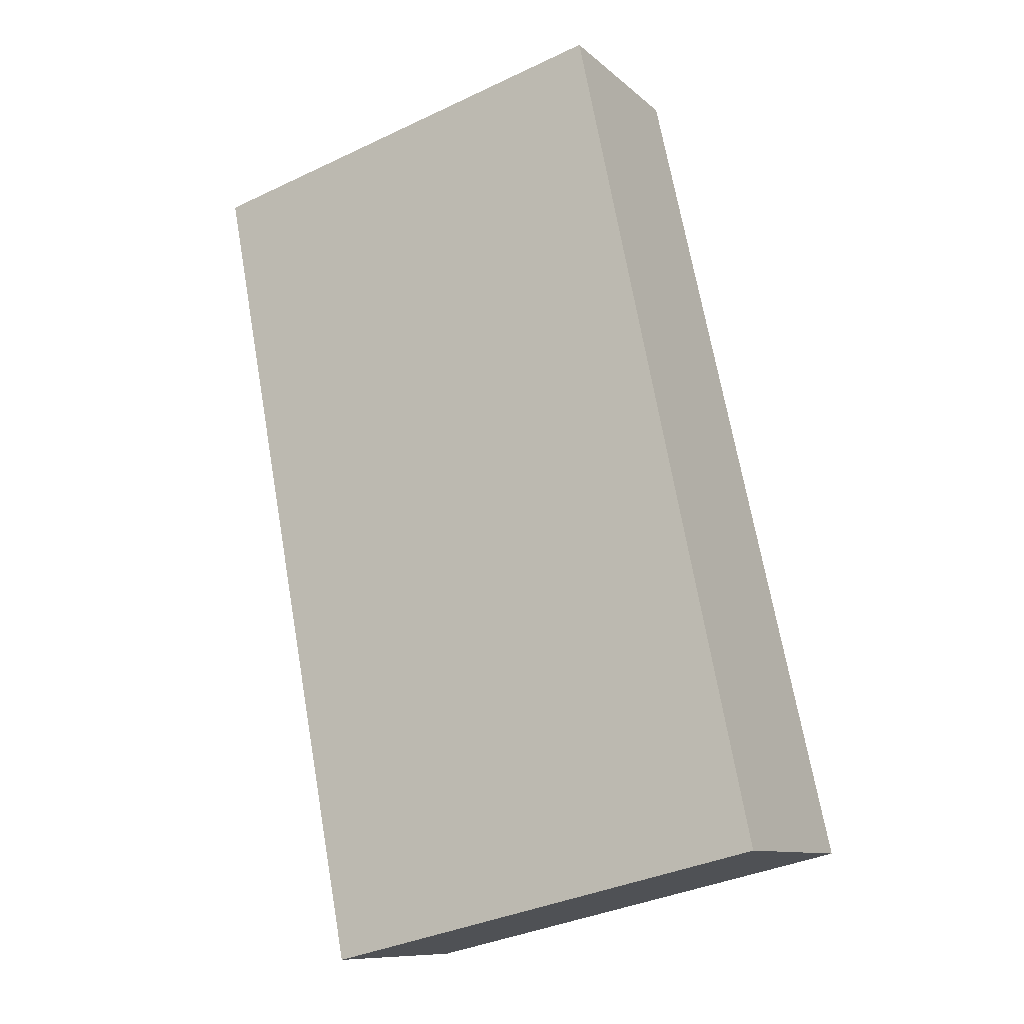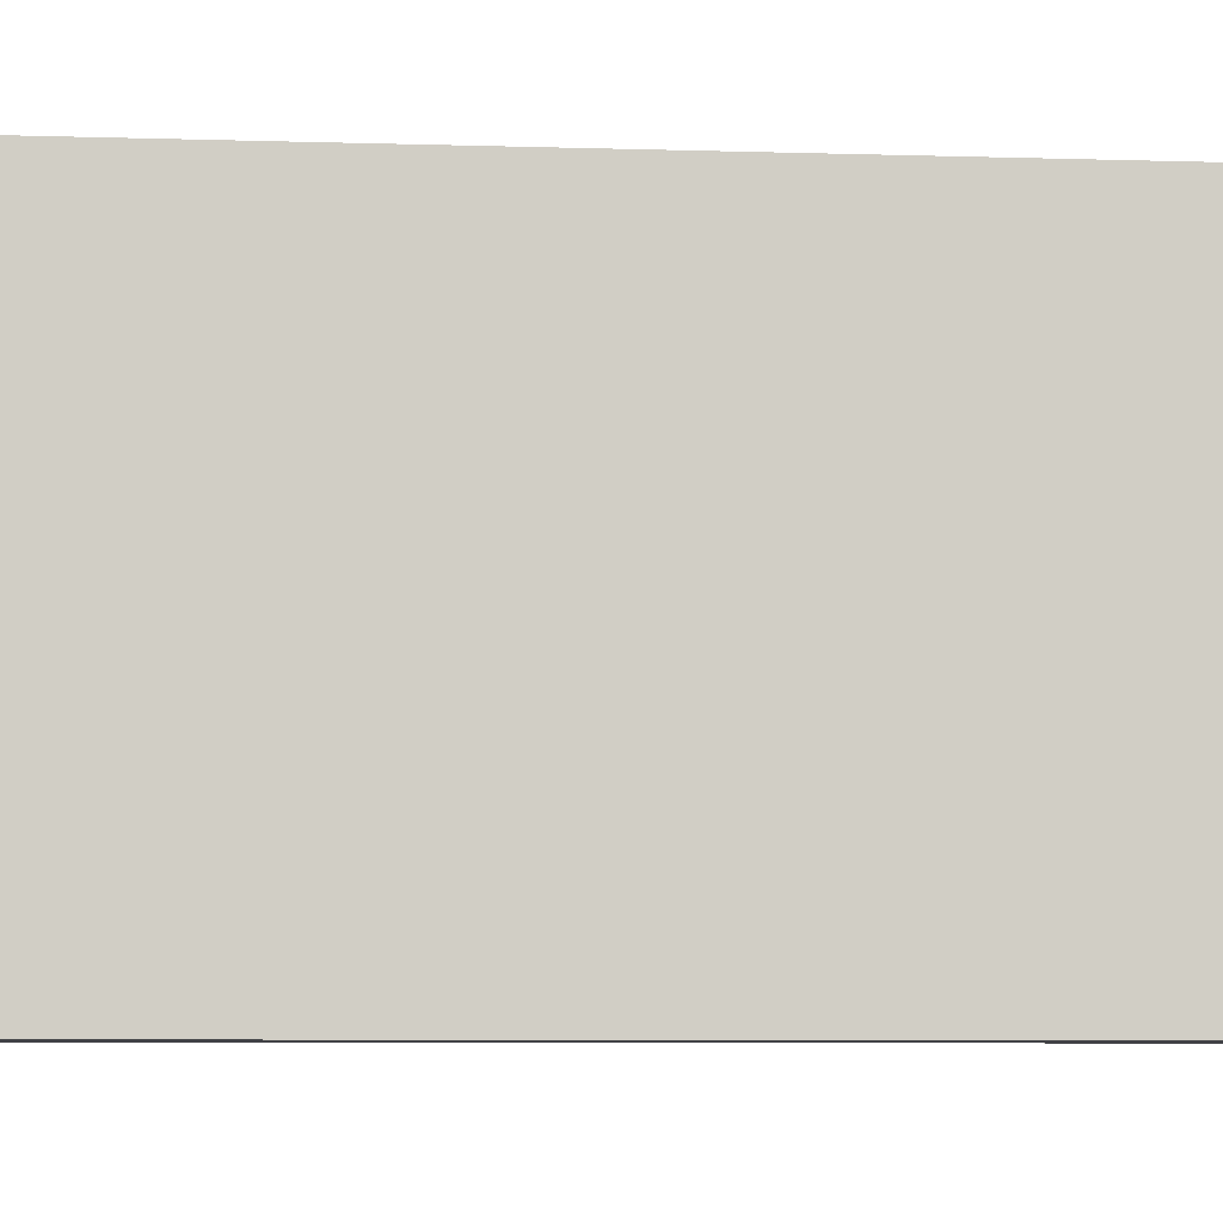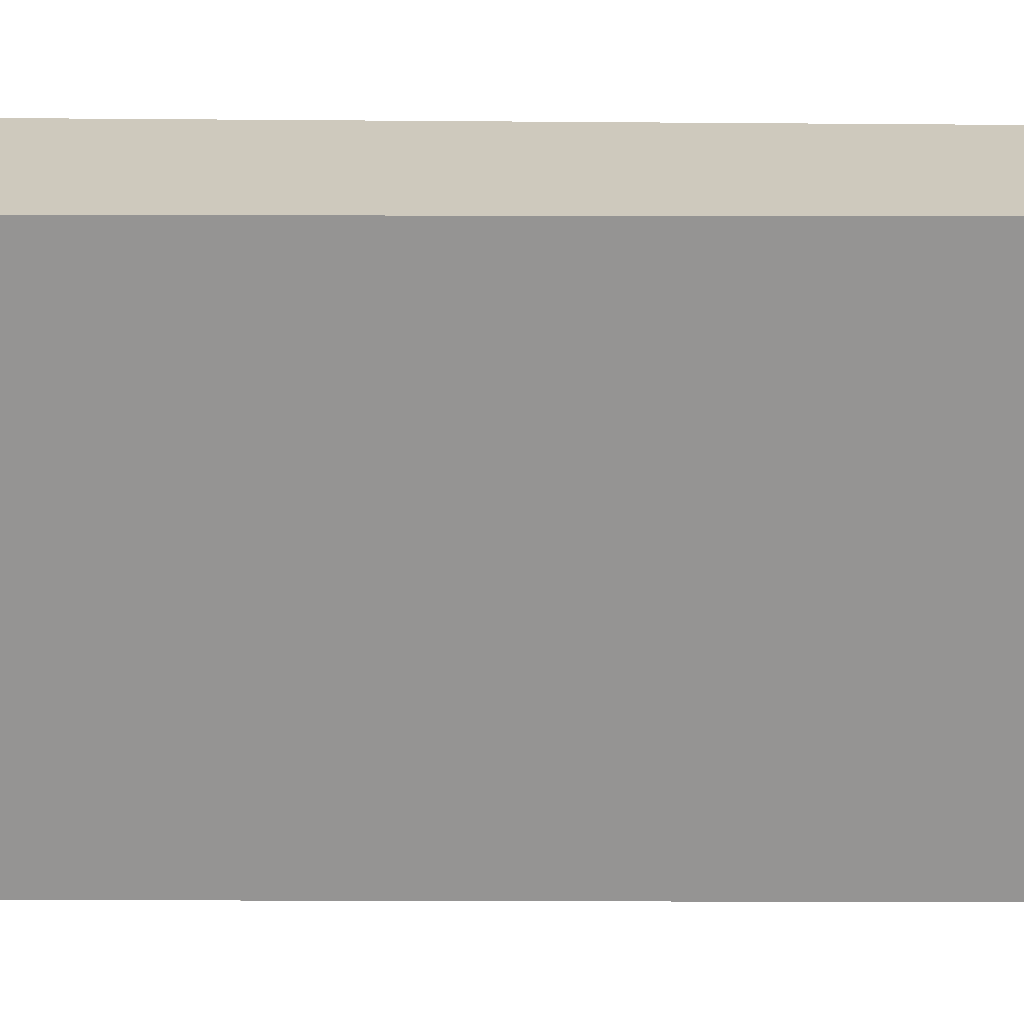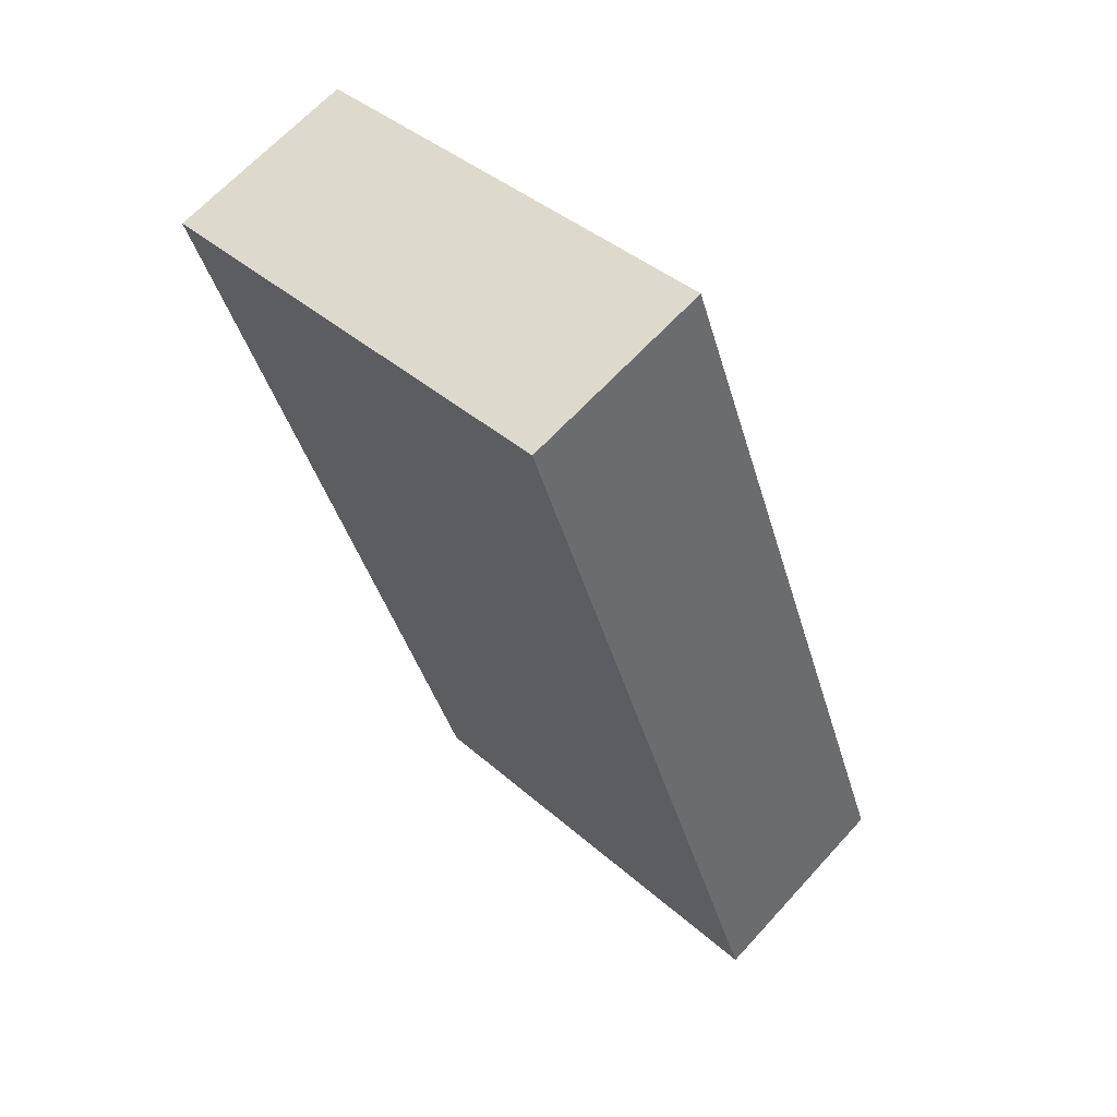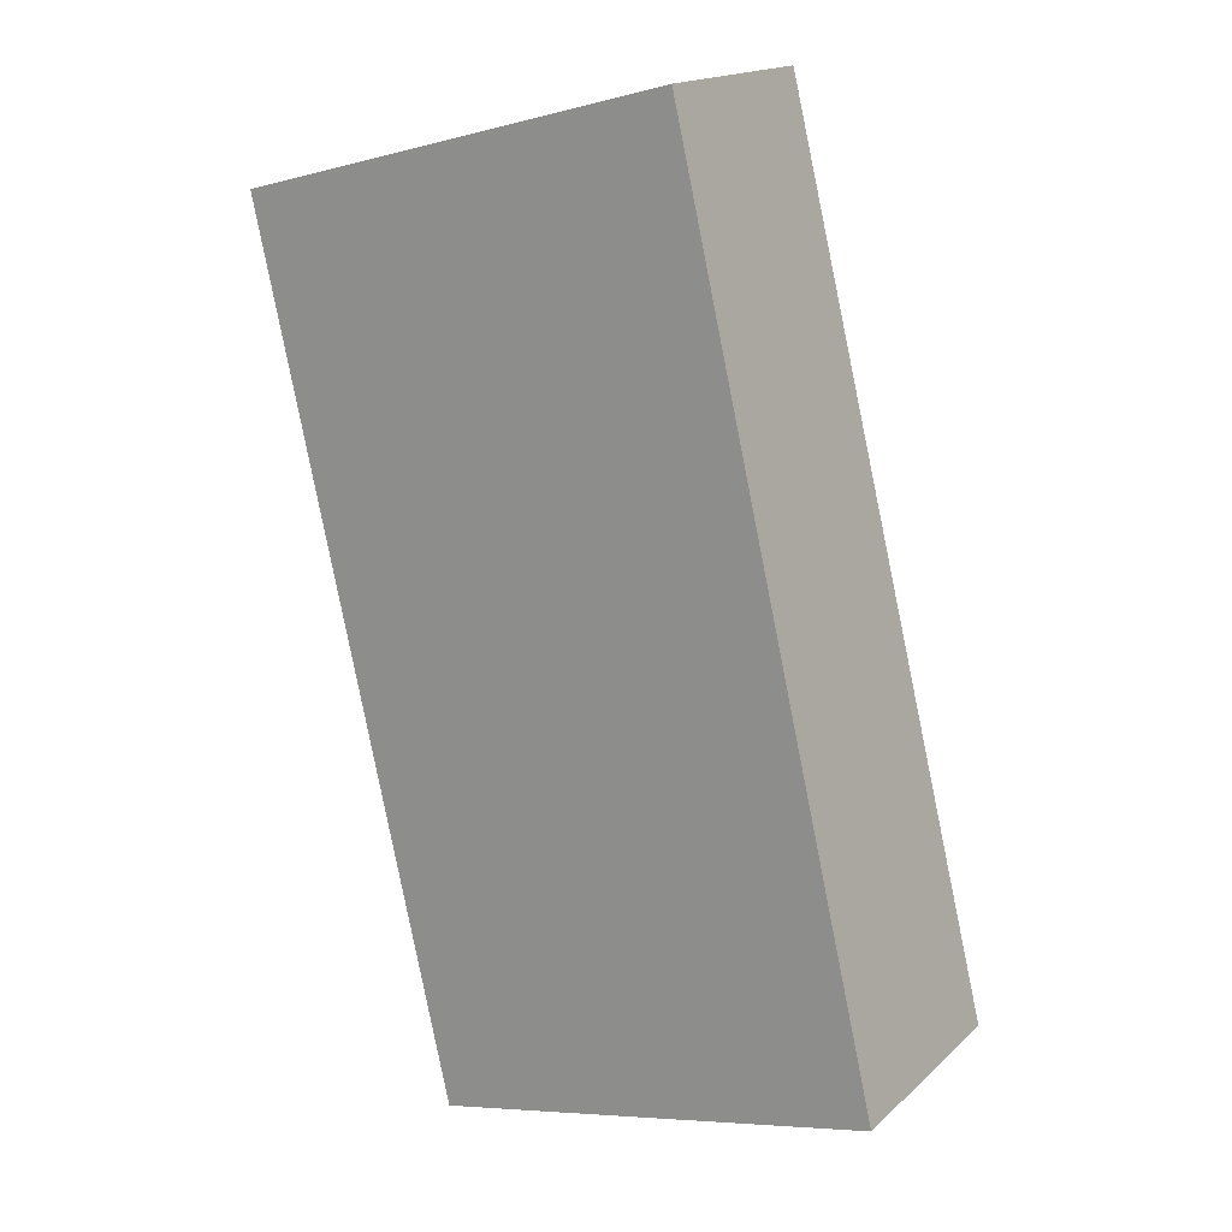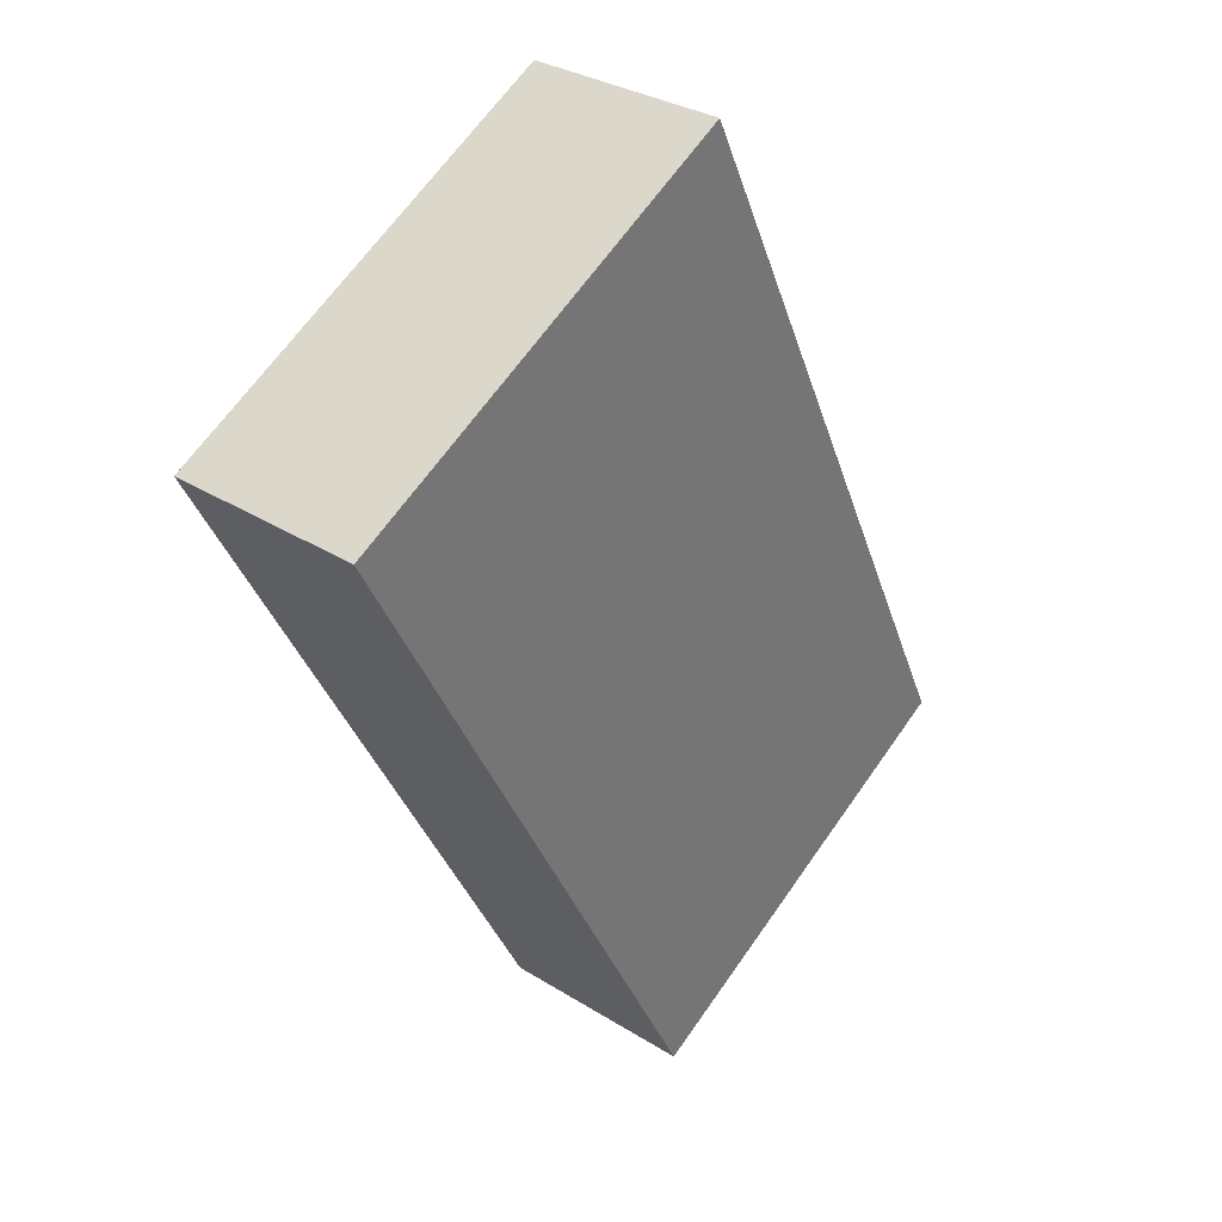
<metadata>
{"format":"obj","ext":"obj","renderer":"f3d","projection":"perspective","resolution":1024,"background":"white","views":[{"elev":-36.6,"azim":121.5,"up":"+Z"},{"elev":-6.6,"azim":103.6,"up":"+Y"},{"elev":22.7,"azim":-69.5,"up":"+Y"},{"elev":39.8,"azim":137.4,"up":"+Z"},{"elev":-7.1,"azim":126.4,"up":"+Z"},{"elev":67.0,"azim":-144.8,"up":"+Z"}]}
</metadata>
<code>
v  2.834 2.732 4.41
v  0 2.732 1.673e-16
v  1.773 2.732 4.811
v  1.142 2.732 -0.475
v  0 0 0
v  1.773 -2.946e-16 4.811
v  2.834 -2.7e-16 4.41
v  1.142 2.909e-17 -0.475
g defaultobject
f 1 2 3
f 2 1 4
f 5 3 2
f 3 5 6
f 6 1 3
f 1 6 7
f 7 4 1
f 4 7 8
f 8 2 4
f 2 8 5
f 5 7 6
f 7 5 8

</code>
